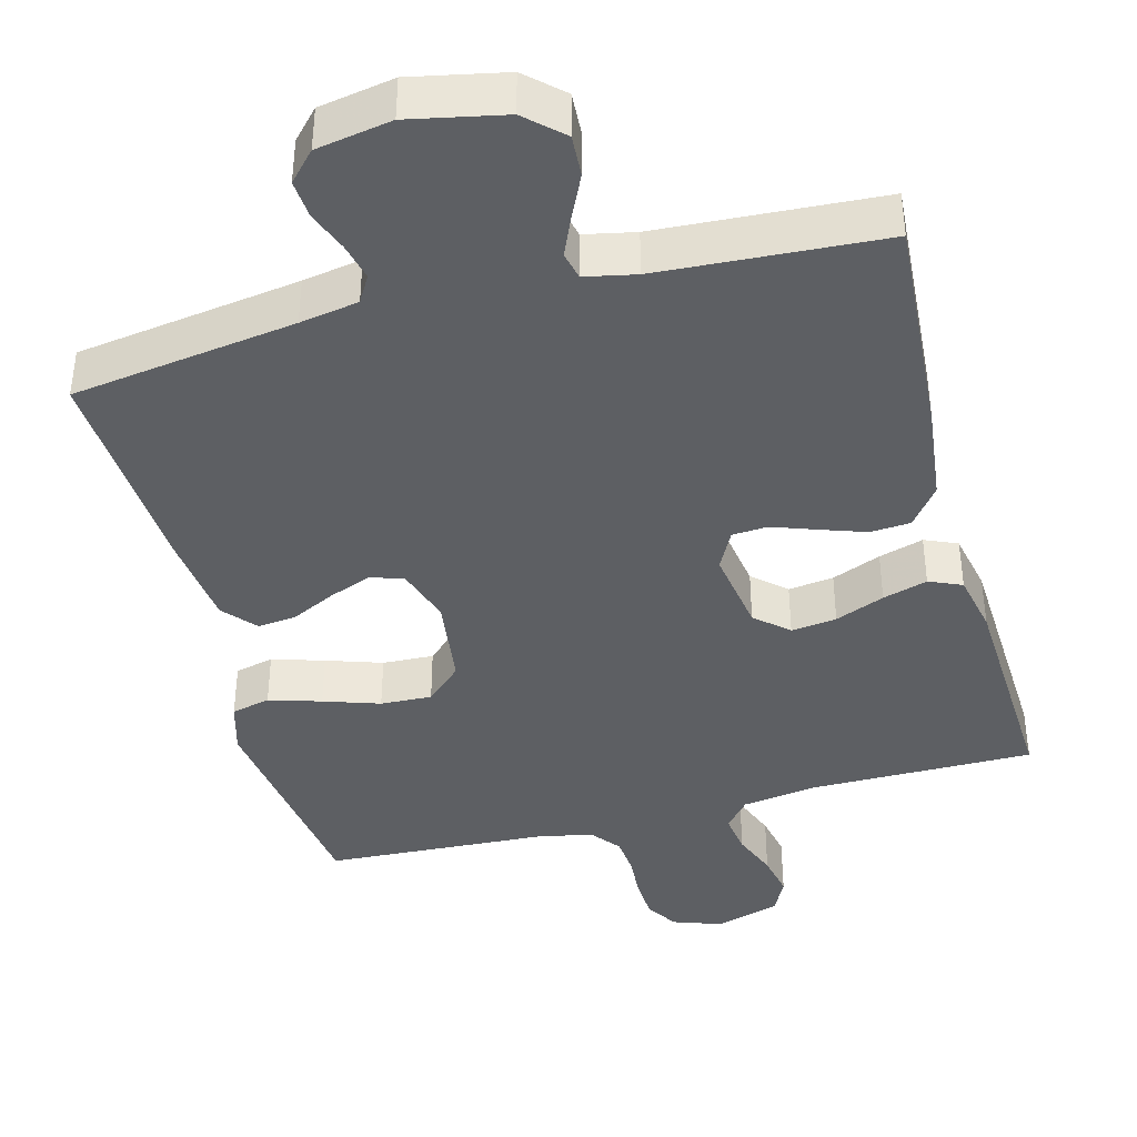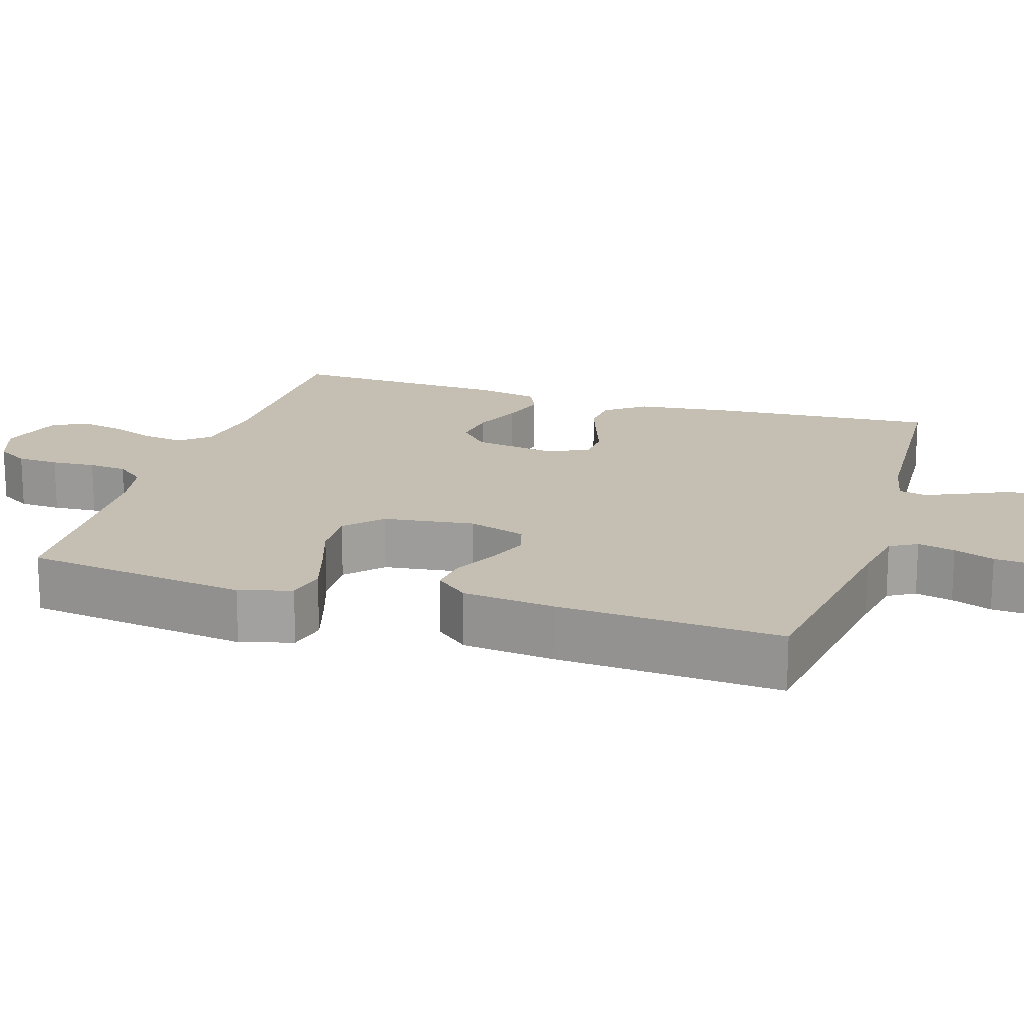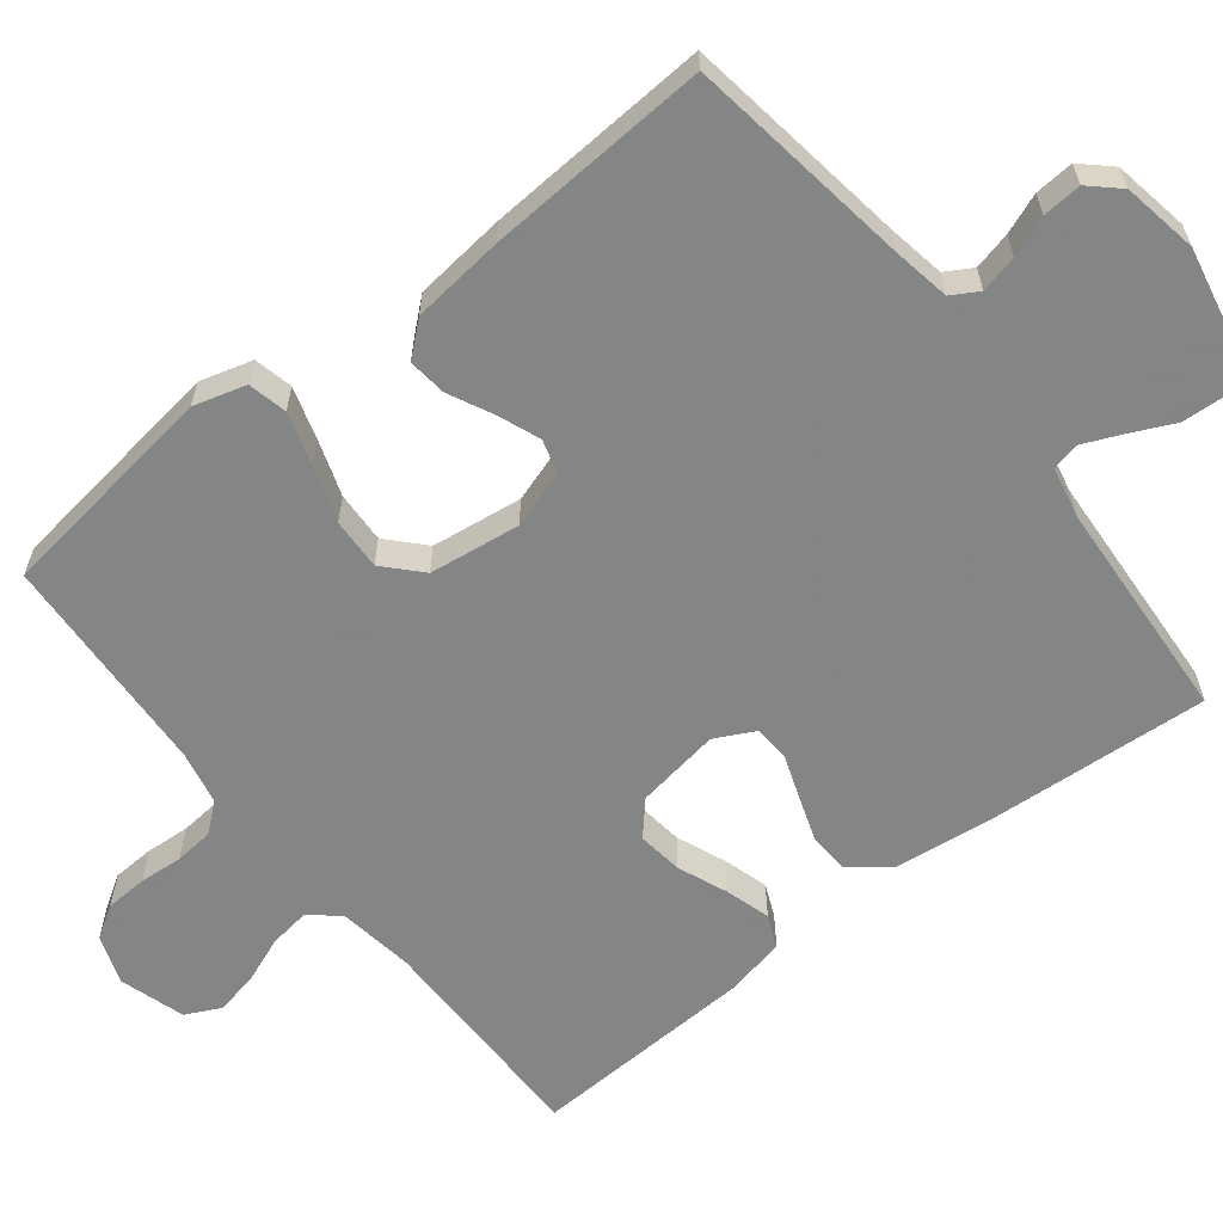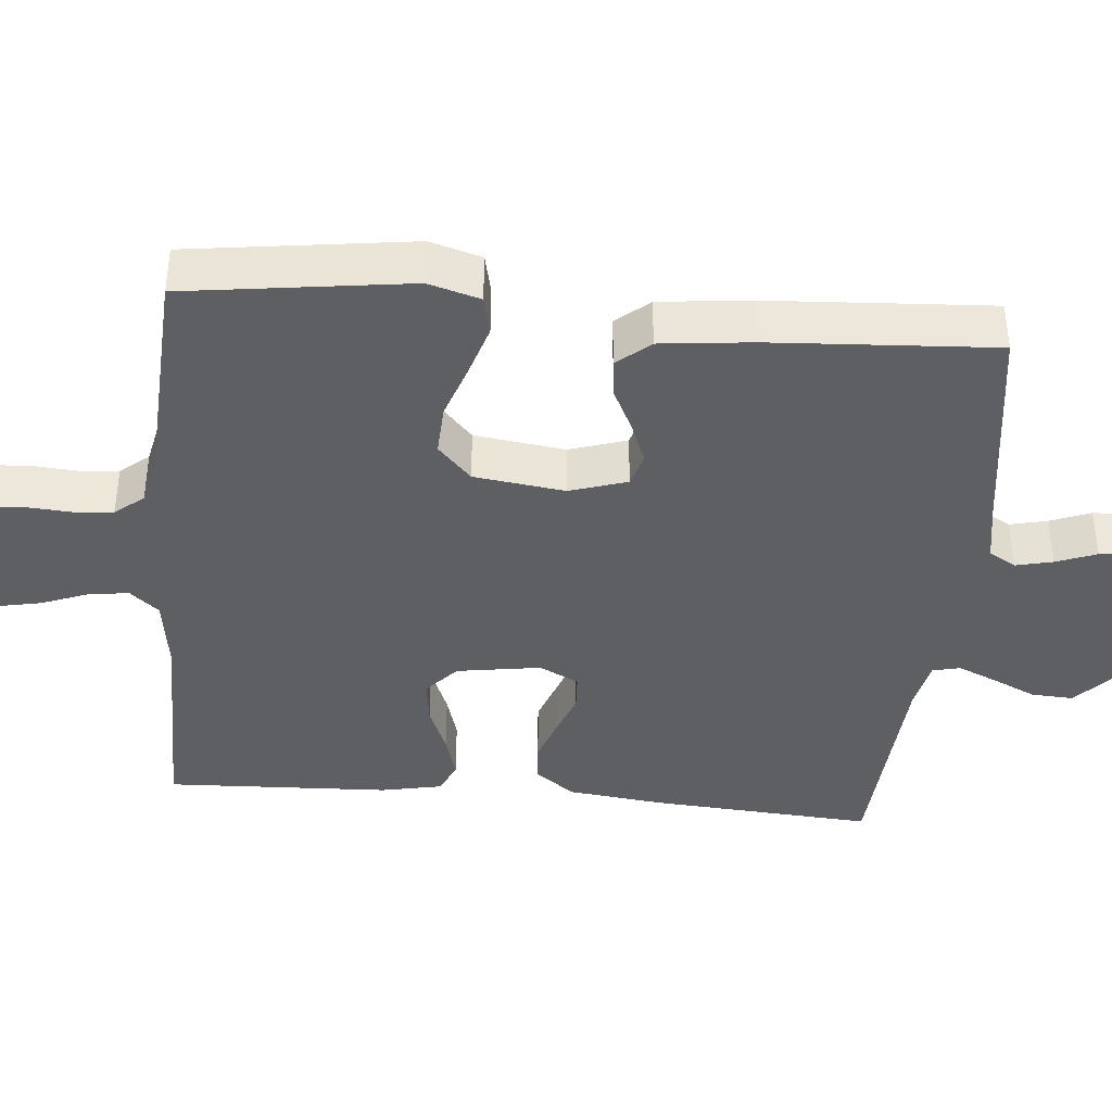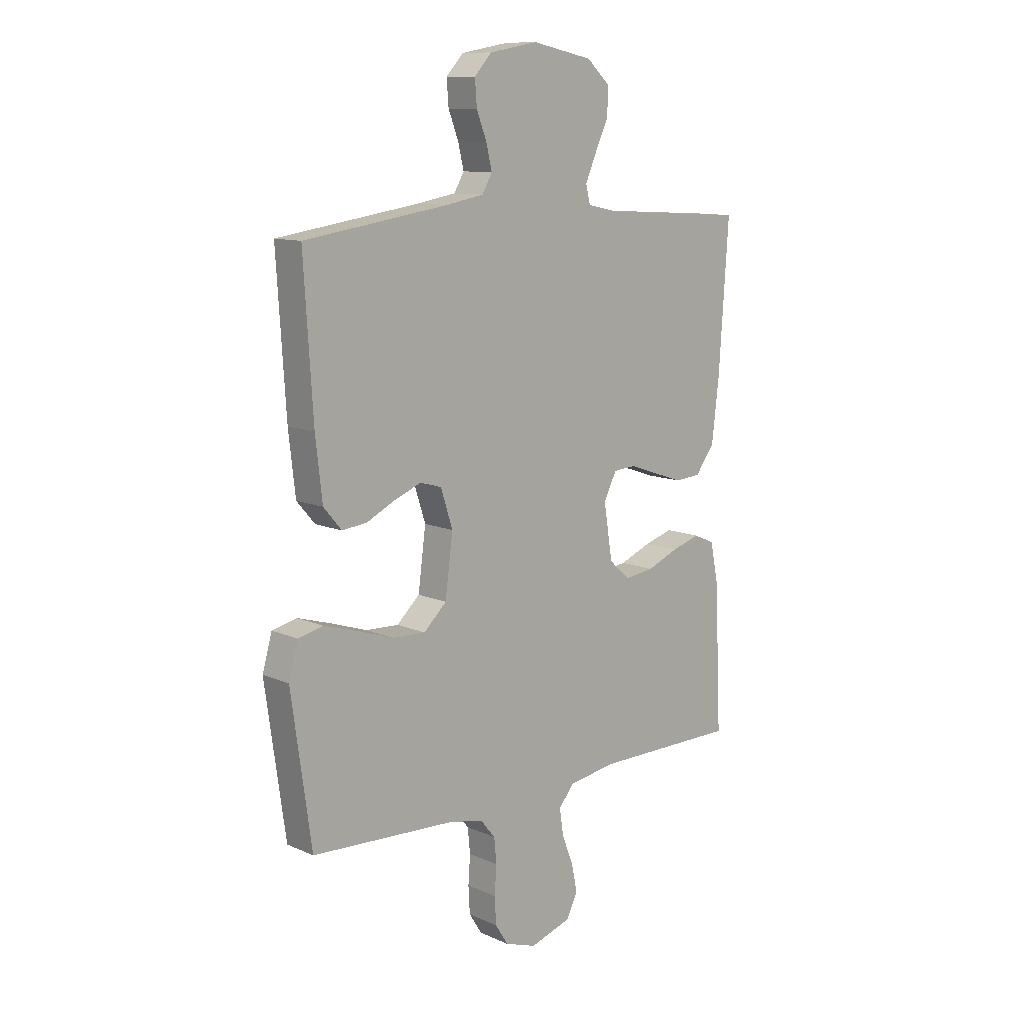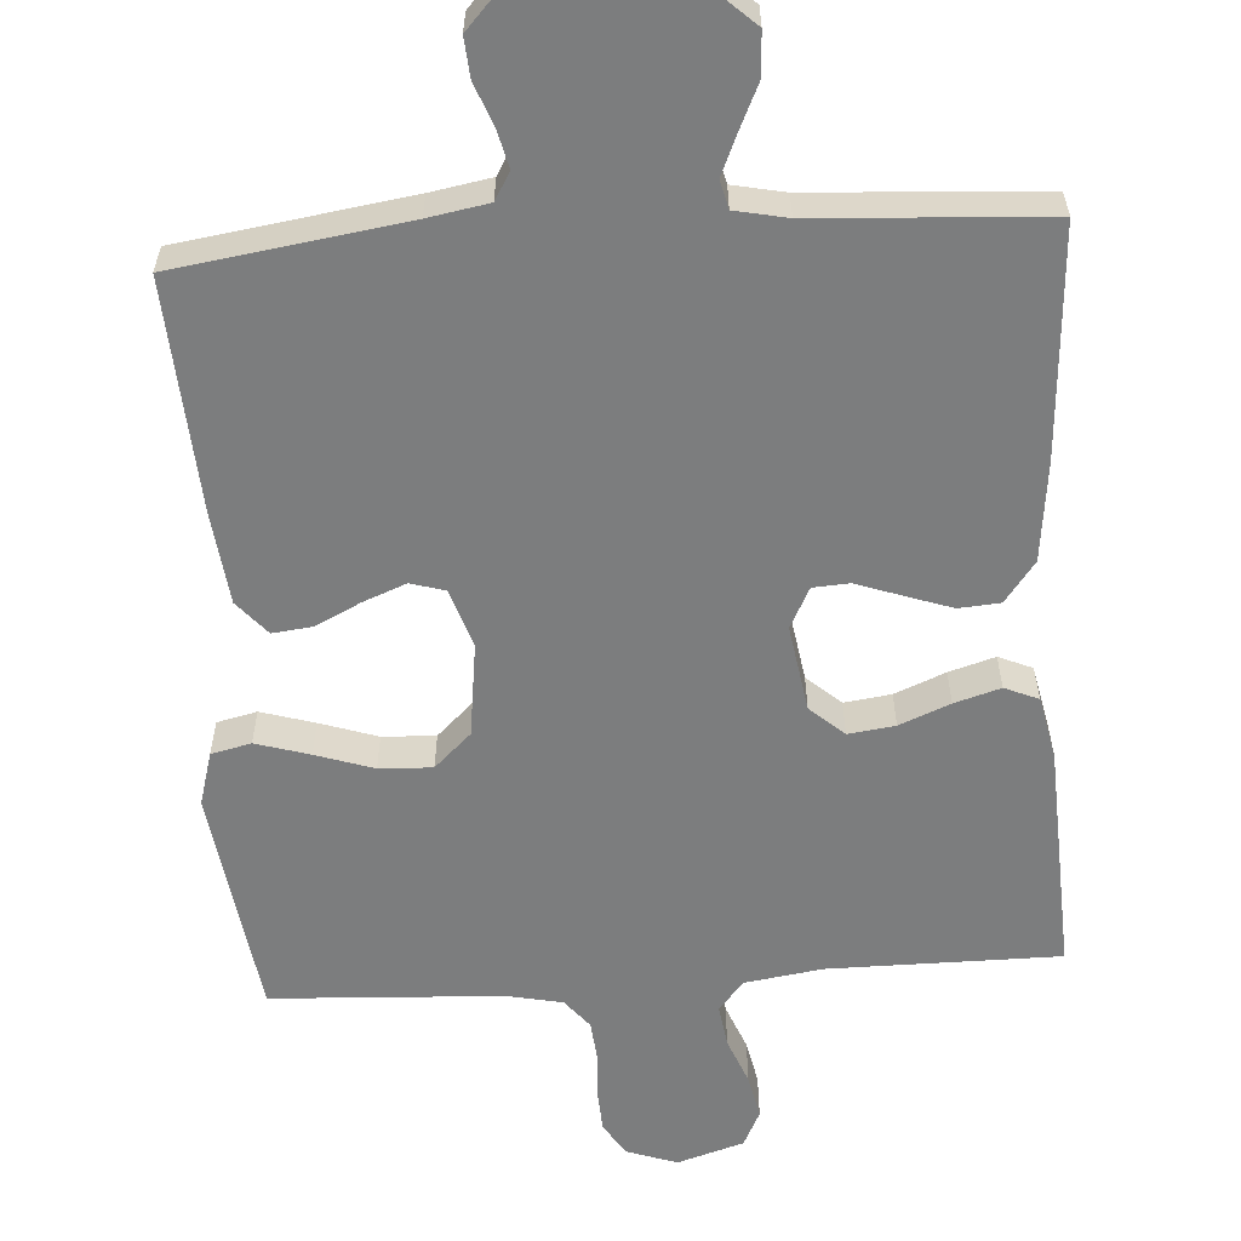
<metadata>
{"format":"obj","ext":"obj","renderer":"f3d","projection":"perspective","resolution":1024,"background":"white","views":[{"elev":-40.4,"azim":14.8,"up":"+Y"},{"elev":17.6,"azim":-72.7,"up":"+Y"},{"elev":-61.6,"azim":-51.9,"up":"+Y"},{"elev":-39.7,"azim":-95.4,"up":"+Y"},{"elev":11.3,"azim":-43.2,"up":"+Z"},{"elev":-59.0,"azim":3.8,"up":"+Y"}]}
</metadata>
<code>
v 0.5 0.07 -0.5
v 0.2 0.07 -0.5
v 0.099 0.07 -0.515
v 0.066 0.07 -0.554
v 0.074 0.07 -0.609
v 0.098 0.07 -0.67
v 0.11 0.07 -0.728
v 0.087 0.07 -0.775
v 0 0.07 -0.802
v -0.066 0.07 -0.779
v -0.093 0.07 -0.736
v -0.096 0.07 -0.68
v -0.092 0.07 -0.621
v -0.097 0.07 -0.569
v -0.128 0.07 -0.531
v -0.2 0.07 -0.516
v -0.5 0.07 -0.5
v -0.542 0.07 -0.2
v -0.522 0.07 -0.13
v -0.47 0.07 -0.118
v -0.4 0.07 -0.139
v -0.325 0.07 -0.164
v -0.256 0.07 -0.167
v -0.208 0.07 -0.122
v -0.192 0.07 0
v -0.217 0.07 0.077
v -0.262 0.07 0.09
v -0.318 0.07 0.068
v -0.377 0.07 0.039
v -0.429 0.07 0.033
v -0.467 0.07 0.077
v -0.481 0.07 0.2
v -0.5 0.07 0.5
v -0.2 0.07 0.544
v -0.121 0.07 0.558
v -0.1 0.07 0.594
v -0.112 0.07 0.644
v -0.133 0.07 0.698
v -0.137 0.07 0.75
v -0.101 0.07 0.789
v 0 0.07 0.807
v 0.127 0.07 0.781
v 0.176 0.07 0.736
v 0.173 0.07 0.68
v 0.146 0.07 0.622
v 0.123 0.07 0.569
v 0.132 0.07 0.532
v 0.2 0.07 0.518
v 0.5 0.07 0.5
v 0.48 0.07 0.2
v 0.465 0.07 0.071
v 0.425 0.07 0.018
v 0.371 0.07 0.014
v 0.31 0.07 0.035
v 0.251 0.07 0.056
v 0.203 0.07 0.053
v 0.176 0.07 0
v 0.194 0.07 -0.113
v 0.238 0.07 -0.152
v 0.299 0.07 -0.144
v 0.365 0.07 -0.117
v 0.425 0.07 -0.099
v 0.469 0.07 -0.118
v 0.486 0.07 -0.2
v 0.5 0 -0.5
v 0.2 0 -0.5
v 0.099 0 -0.515
v 0.066 0 -0.554
v 0.074 0 -0.609
v 0.098 0 -0.67
v 0.11 0 -0.728
v 0.087 0 -0.775
v 0 0 -0.802
v -0.066 0 -0.779
v -0.093 0 -0.736
v -0.096 0 -0.68
v -0.092 0 -0.621
v -0.097 0 -0.569
v -0.128 0 -0.531
v -0.2 0 -0.516
v -0.5 0 -0.5
v -0.542 0 -0.2
v -0.522 0 -0.13
v -0.47 0 -0.118
v -0.4 0 -0.139
v -0.325 0 -0.164
v -0.256 0 -0.167
v -0.208 0 -0.122
v -0.192 0 0
v -0.217 0 0.077
v -0.262 0 0.09
v -0.318 0 0.068
v -0.377 0 0.039
v -0.429 0 0.033
v -0.467 0 0.077
v -0.481 0 0.2
v -0.5 0 0.5
v -0.2 0 0.544
v -0.121 0 0.558
v -0.1 0 0.594
v -0.112 0 0.644
v -0.133 0 0.698
v -0.137 0 0.75
v -0.101 0 0.789
v 0 0 0.807
v 0.127 0 0.781
v 0.176 0 0.736
v 0.173 0 0.68
v 0.146 0 0.622
v 0.123 0 0.569
v 0.132 0 0.532
v 0.2 0 0.518
v 0.5 0 0.5
v 0.48 0 0.2
v 0.465 0 0.071
v 0.425 0 0.018
v 0.371 0 0.014
v 0.31 0 0.035
v 0.251 0 0.056
v 0.203 0 0.053
v 0.176 0 0
v 0.194 0 -0.113
v 0.238 0 -0.152
v 0.299 0 -0.144
v 0.365 0 -0.117
v 0.425 0 -0.099
v 0.469 0 -0.118
v 0.486 0 -0.2
f 63 64 1 2
f 60 61 62 63
f 60 63 2 3
f 59 60 3 4
f 58 59 4
f 57 58 4
f 52 53 54 55
f 50 51 52 55
f 48 49 50 55
f 47 48 55 56
f 46 47 56 57
f 42 43 44 45
f 42 45 46
f 41 42 46
f 37 38 39 40
f 36 37 40 41
f 31 32 33 34
f 31 34 35
f 28 29 30 31
f 27 28 31 35
f 26 27 35 36
f 19 20 21 22
f 17 18 19 22
f 16 17 22 23
f 15 16 23 24
f 10 11 12 13
f 10 13 14
f 9 10 14
f 8 9 14
f 5 6 7 8
f 4 5 8 14
f 25 26 36 41
f 25 41 46 57
f 15 24 25 57
f 4 14 15 57
f 66 65 128 127
f 127 126 125 124
f 67 66 127 124
f 68 67 124 123
f 68 123 122
f 68 122 121
f 119 118 117 116
f 119 116 115 114
f 119 114 113 112
f 120 119 112 111
f 121 120 111 110
f 109 108 107 106
f 110 109 106
f 110 106 105
f 104 103 102 101
f 105 104 101 100
f 98 97 96 95
f 99 98 95
f 95 94 93 92
f 99 95 92 91
f 100 99 91 90
f 86 85 84 83
f 86 83 82 81
f 87 86 81 80
f 88 87 80 79
f 77 76 75 74
f 78 77 74
f 78 74 73
f 78 73 72
f 72 71 70 69
f 78 72 69 68
f 105 100 90 89
f 121 110 105 89
f 121 89 88 79
f 121 79 78 68
f 1 65 66 2
f 2 66 67 3
f 3 67 68 4
f 4 68 69 5
f 5 69 70 6
f 6 70 71 7
f 7 71 72 8
f 8 72 73 9
f 9 73 74 10
f 10 74 75 11
f 11 75 76 12
f 12 76 77 13
f 13 77 78 14
f 14 78 79 15
f 15 79 80 16
f 16 80 81 17
f 17 81 82 18
f 18 82 83 19
f 19 83 84 20
f 20 84 85 21
f 21 85 86 22
f 22 86 87 23
f 23 87 88 24
f 24 88 89 25
f 25 89 90 26
f 26 90 91 27
f 27 91 92 28
f 28 92 93 29
f 29 93 94 30
f 30 94 95 31
f 31 95 96 32
f 32 96 97 33
f 33 97 98 34
f 34 98 99 35
f 35 99 100 36
f 36 100 101 37
f 37 101 102 38
f 38 102 103 39
f 39 103 104 40
f 40 104 105 41
f 41 105 106 42
f 42 106 107 43
f 43 107 108 44
f 44 108 109 45
f 45 109 110 46
f 46 110 111 47
f 47 111 112 48
f 48 112 113 49
f 49 113 114 50
f 50 114 115 51
f 51 115 116 52
f 52 116 117 53
f 53 117 118 54
f 54 118 119 55
f 55 119 120 56
f 56 120 121 57
f 57 121 122 58
f 58 122 123 59
f 59 123 124 60
f 60 124 125 61
f 61 125 126 62
f 62 126 127 63
f 63 127 128 64
f 64 128 65 1

</code>
